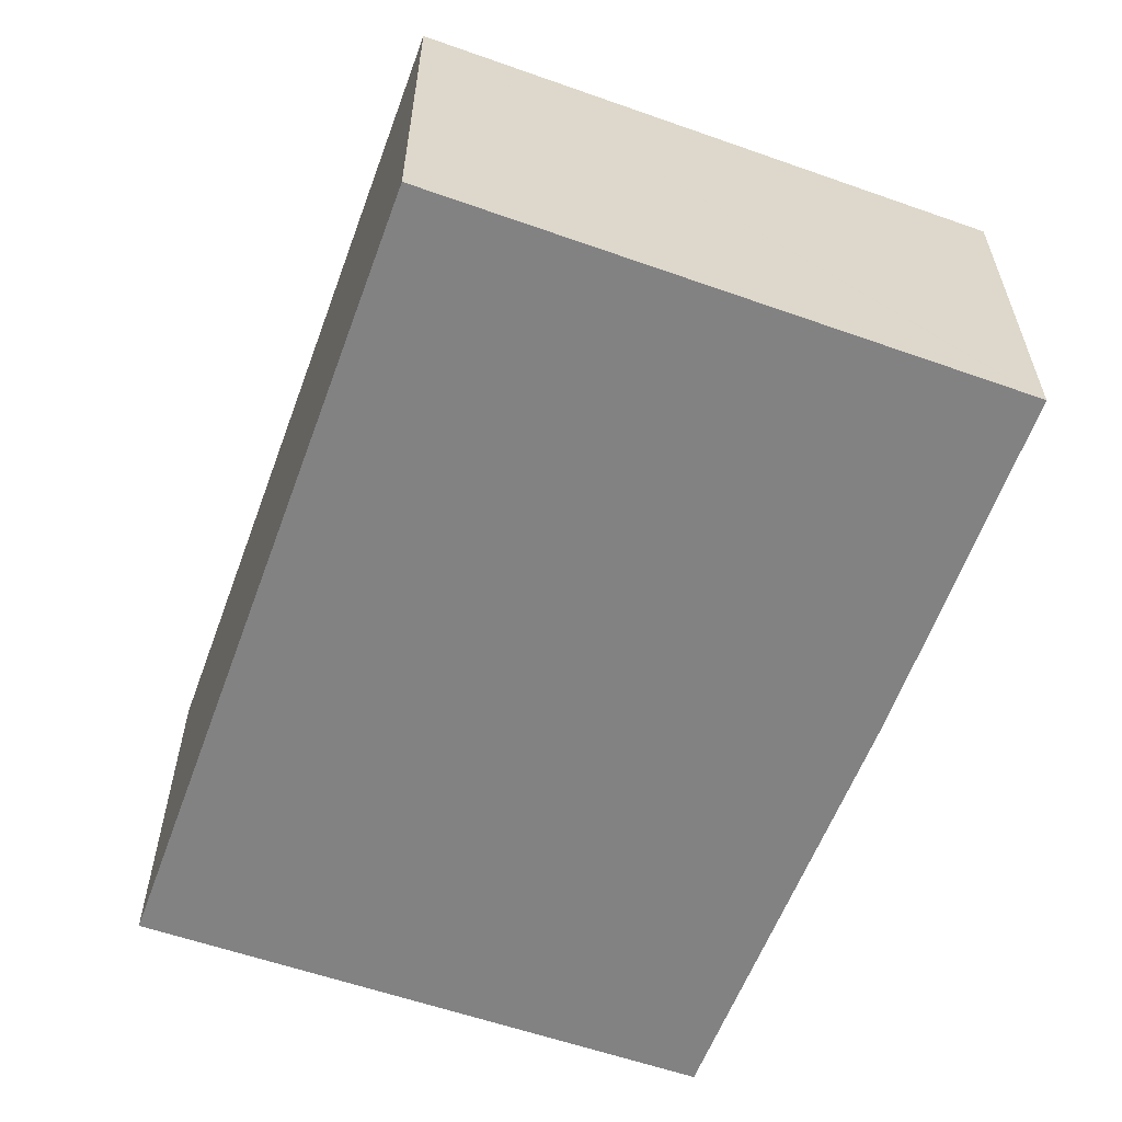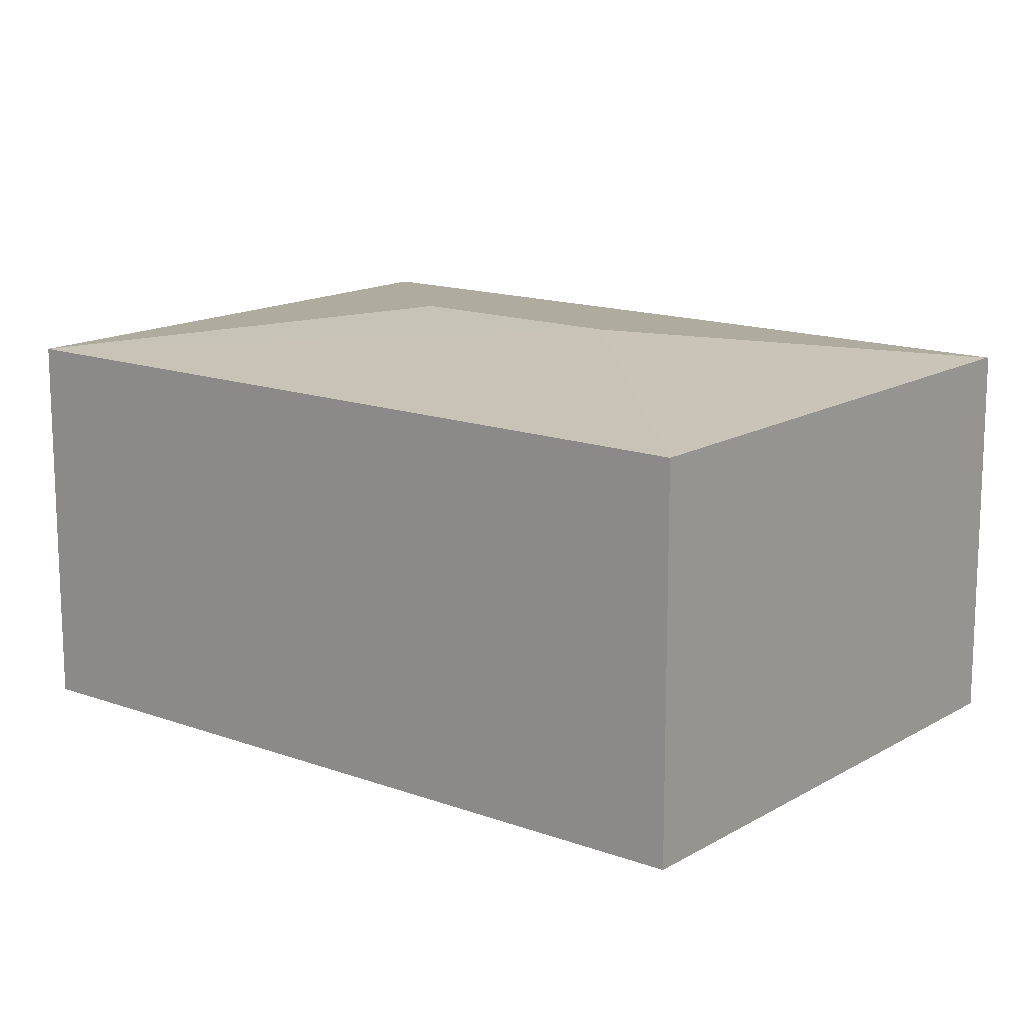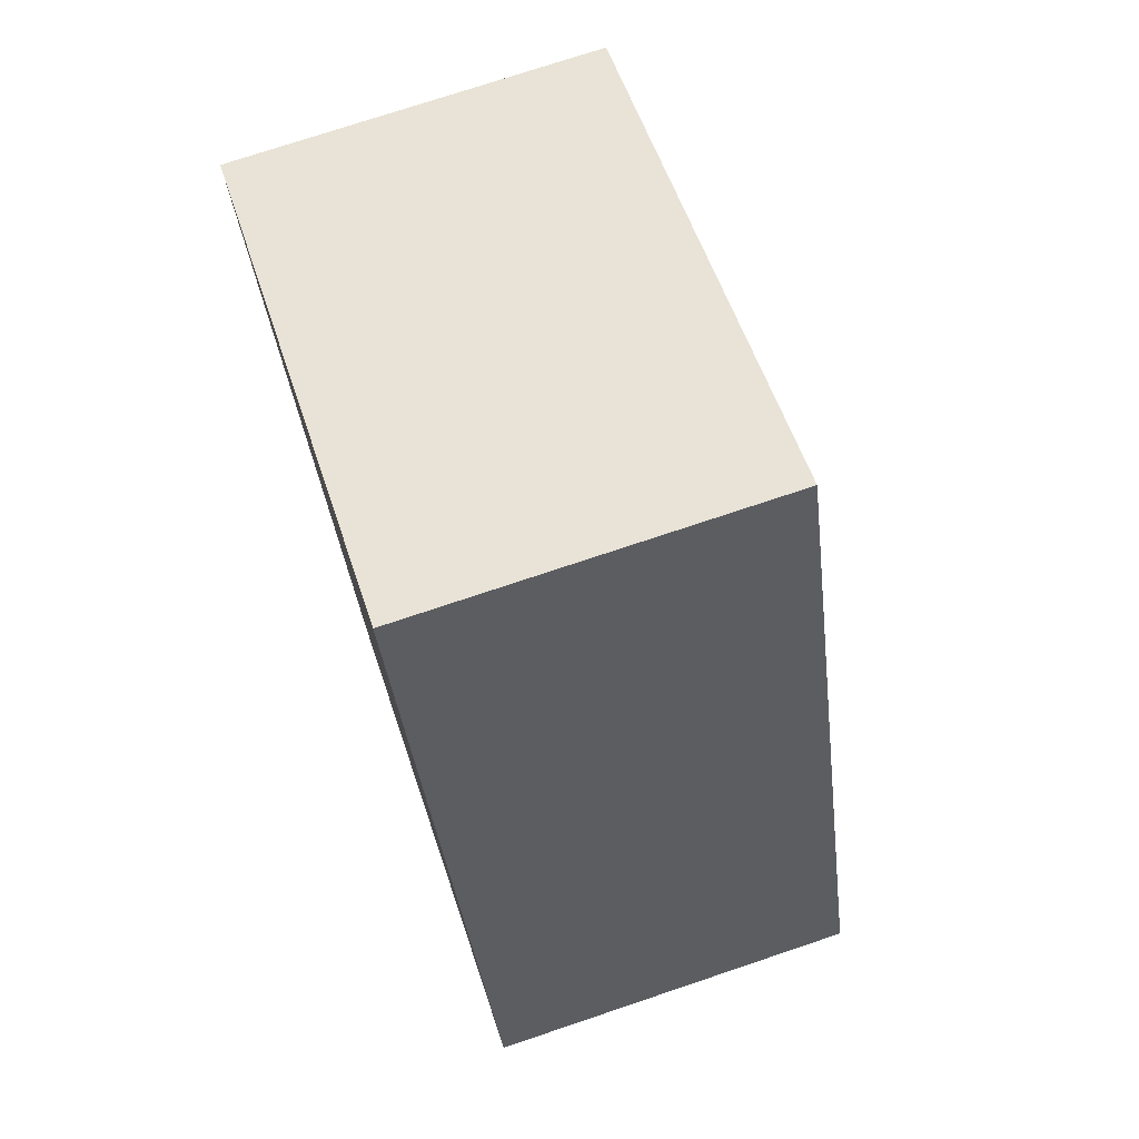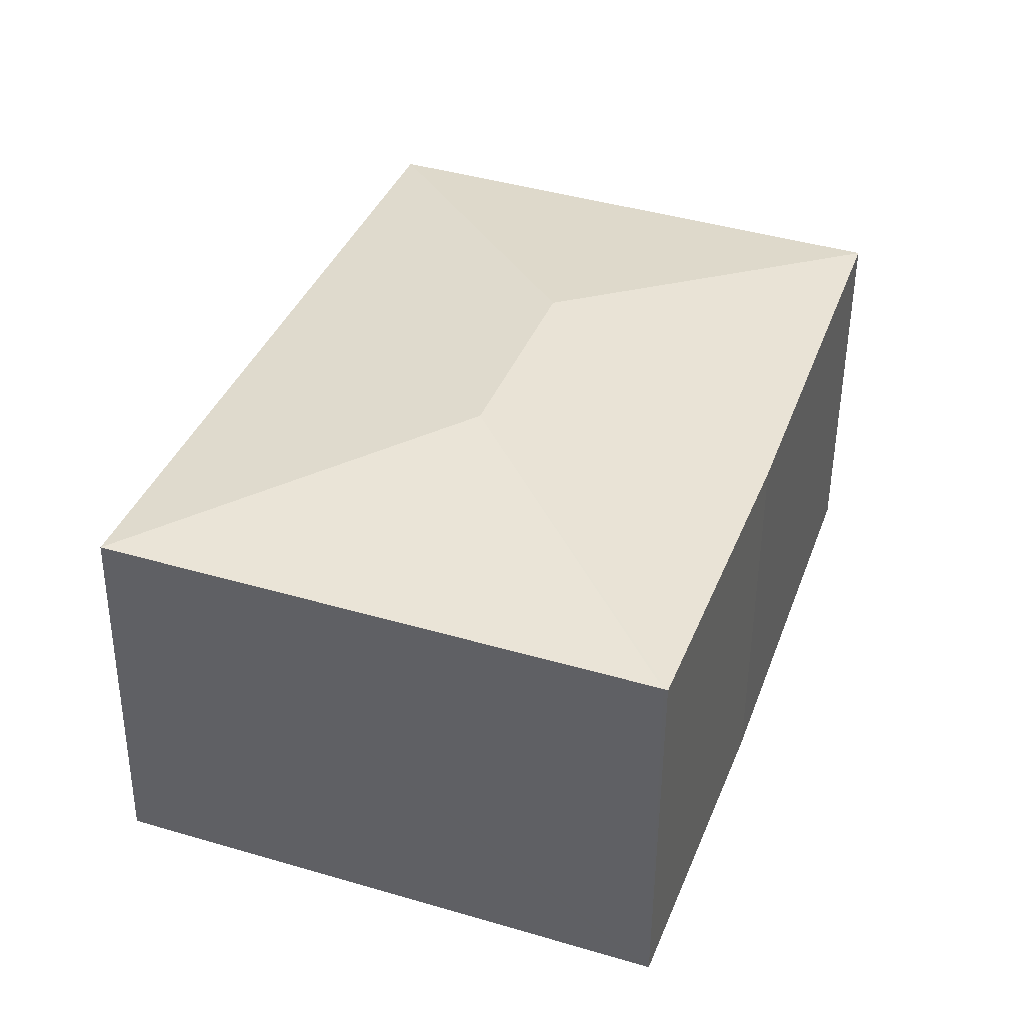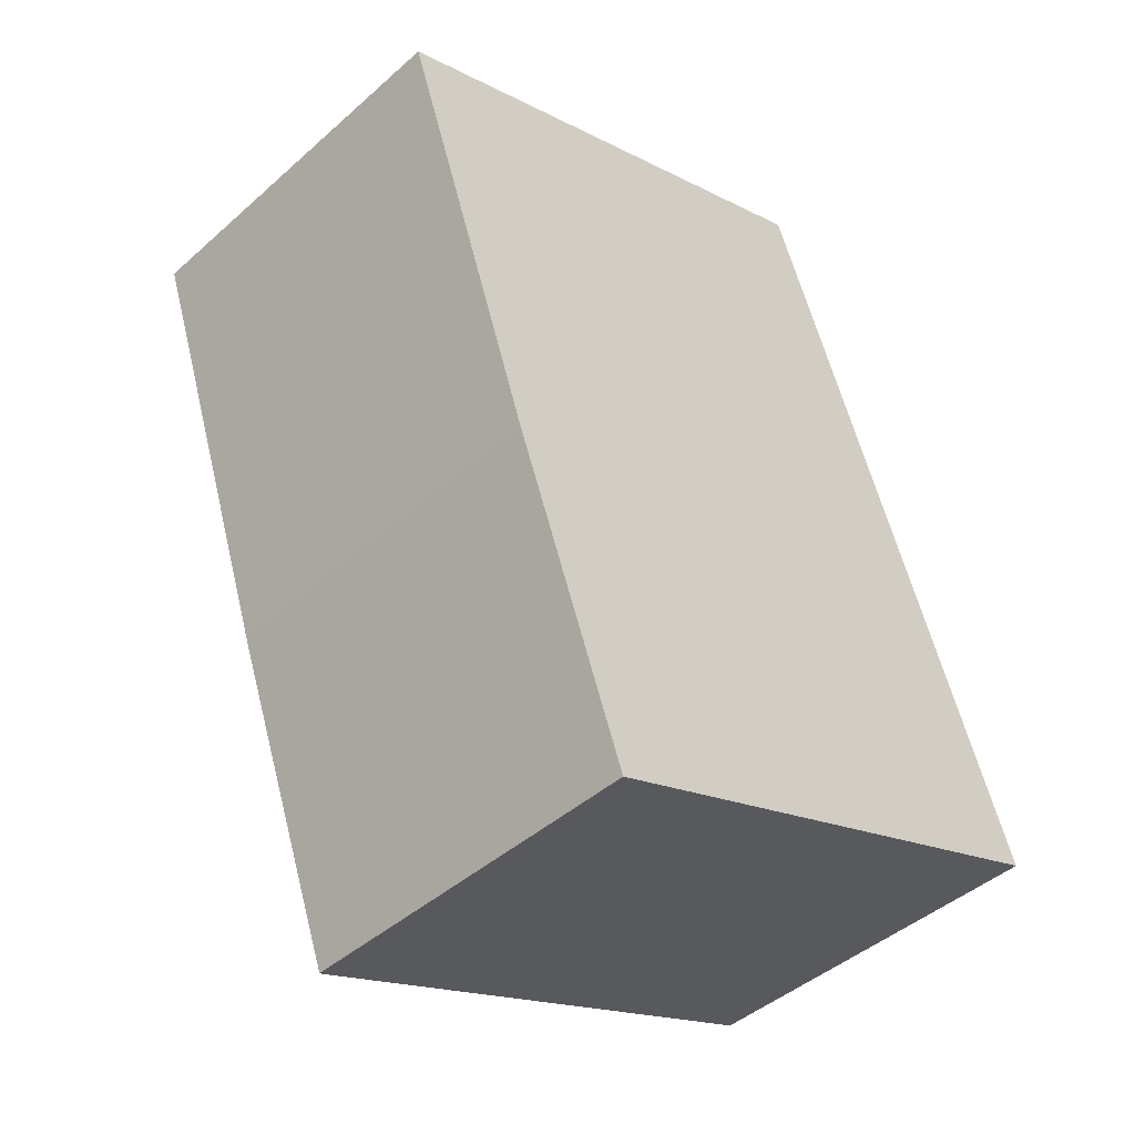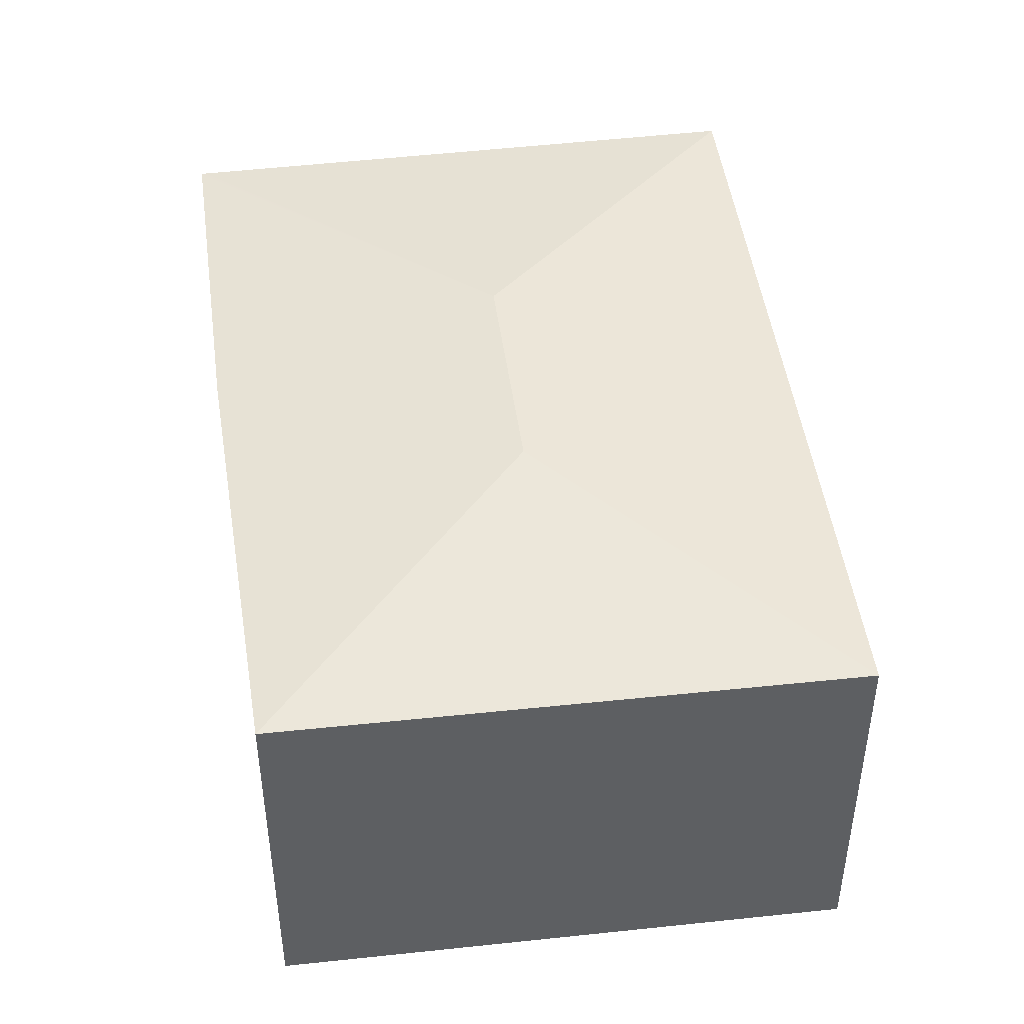
<metadata>
{"format":"obj","ext":"obj","renderer":"f3d","projection":"perspective","resolution":1024,"background":"white","views":[{"elev":-60.8,"azim":139.9,"up":"+Y"},{"elev":14.7,"azim":108.4,"up":"+Y"},{"elev":73.9,"azim":71.4,"up":"+Z"},{"elev":-51.7,"azim":179.5,"up":"+Z"},{"elev":-44.2,"azim":-44.1,"up":"+Z"},{"elev":47.1,"azim":-27.8,"up":"+Y"}]}
</metadata>
<code>
v  3.09 2.958 -2.687
v  3.742 2.687 1.429
v  5.693 2.689 -3.893
v  2.54 2.958 -1.186
v  0 2.696 1.651e-16
v  1.884 2.689 -5.291
v  1.009 2.685 -2.992
v  1.856 2.685 -5.301
v  1.856 3.246e-16 -5.301
v  1.884 3.24e-16 -5.291
v  5.693 2.384e-16 -3.893
v  1.009 1.832e-16 -2.992
v  0 0 0
v  3.742 -8.75e-17 1.429
g defaultobject
f 1 2 3
f 2 1 4
f 4 5 2
f 1 3 6
f 4 7 5
f 7 4 1
f 7 1 8
f 8 1 6
f 6 9 8
f 9 6 3
f 9 3 10
f 10 3 11
f 9 7 8
f 7 9 12
f 7 13 5
f 13 7 12
f 13 2 5
f 2 13 14
f 2 11 3
f 11 2 14
f 13 11 14
f 11 13 12
f 11 12 9
f 11 9 10

</code>
